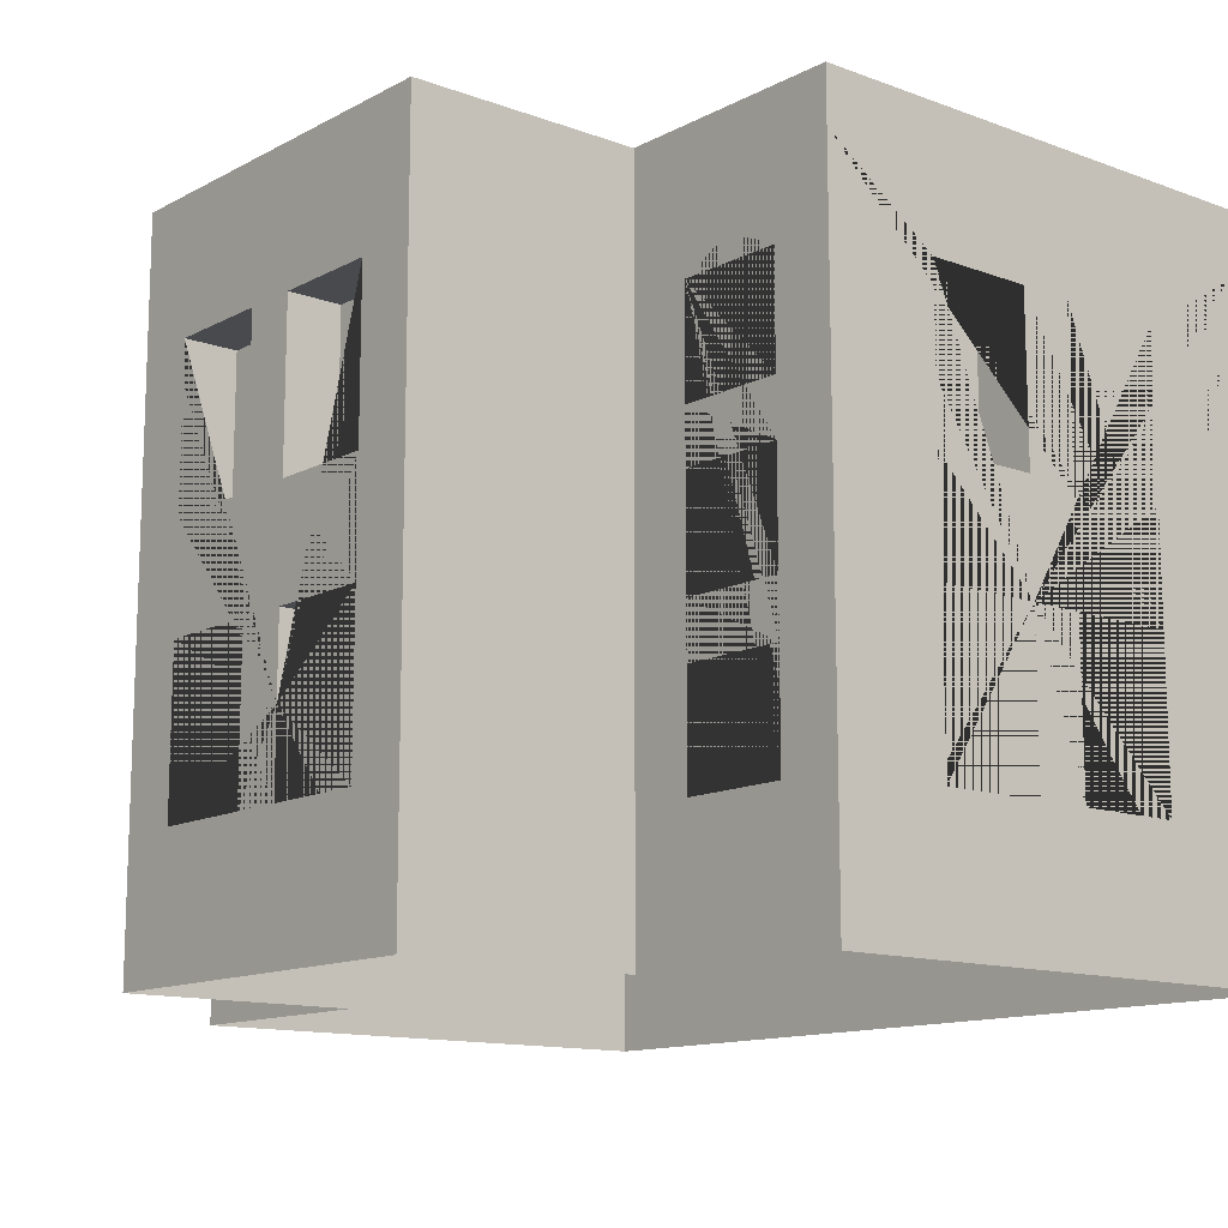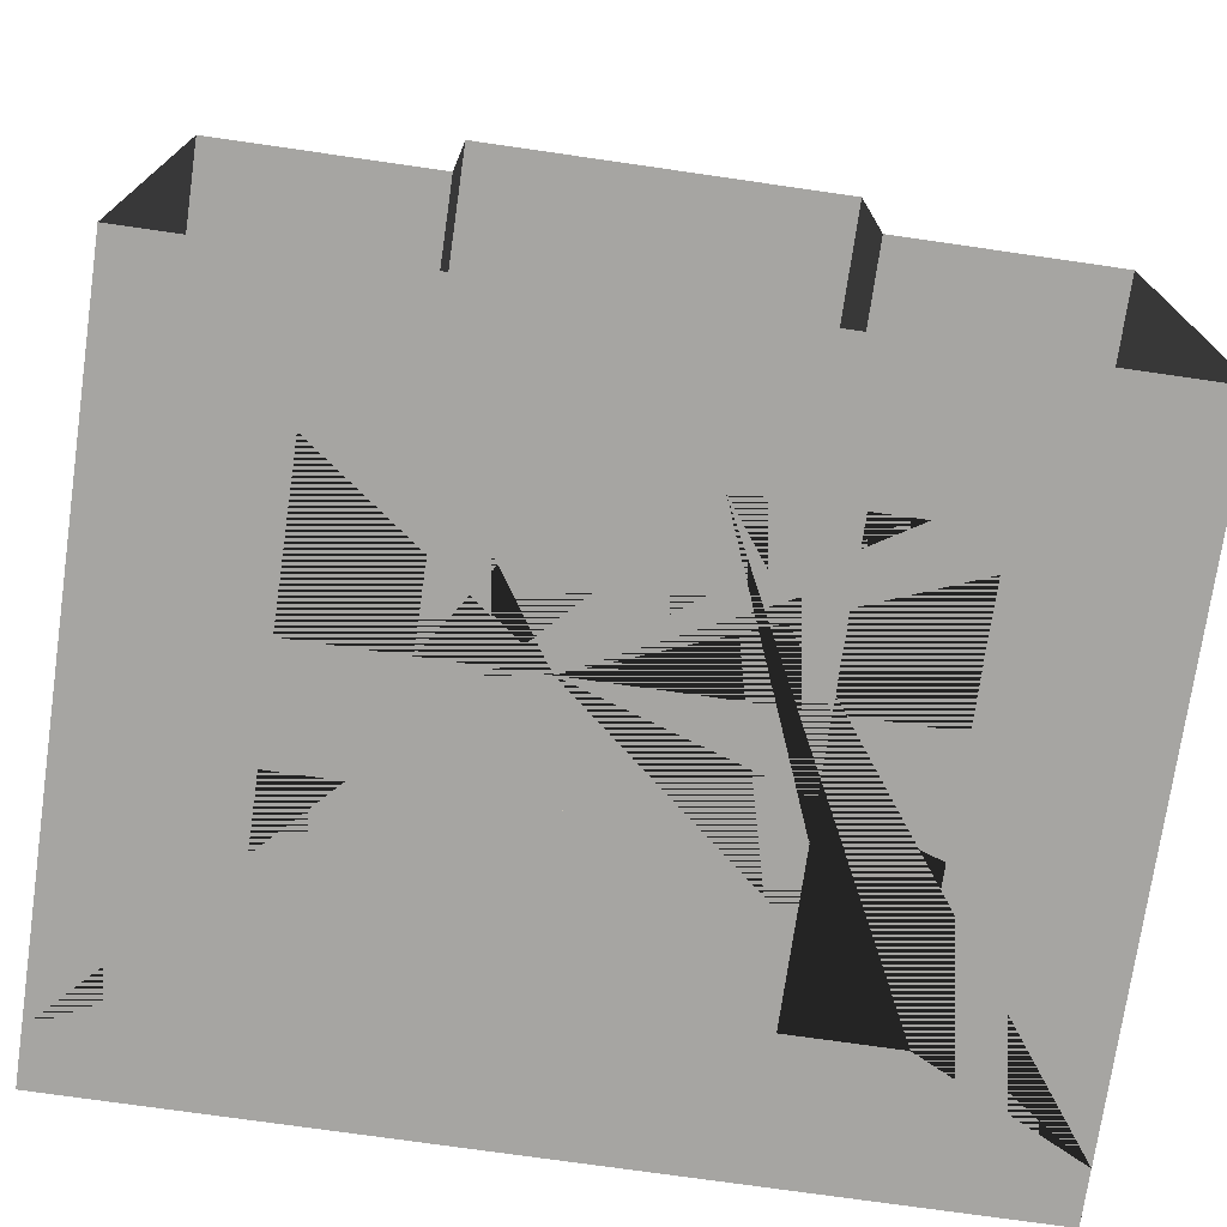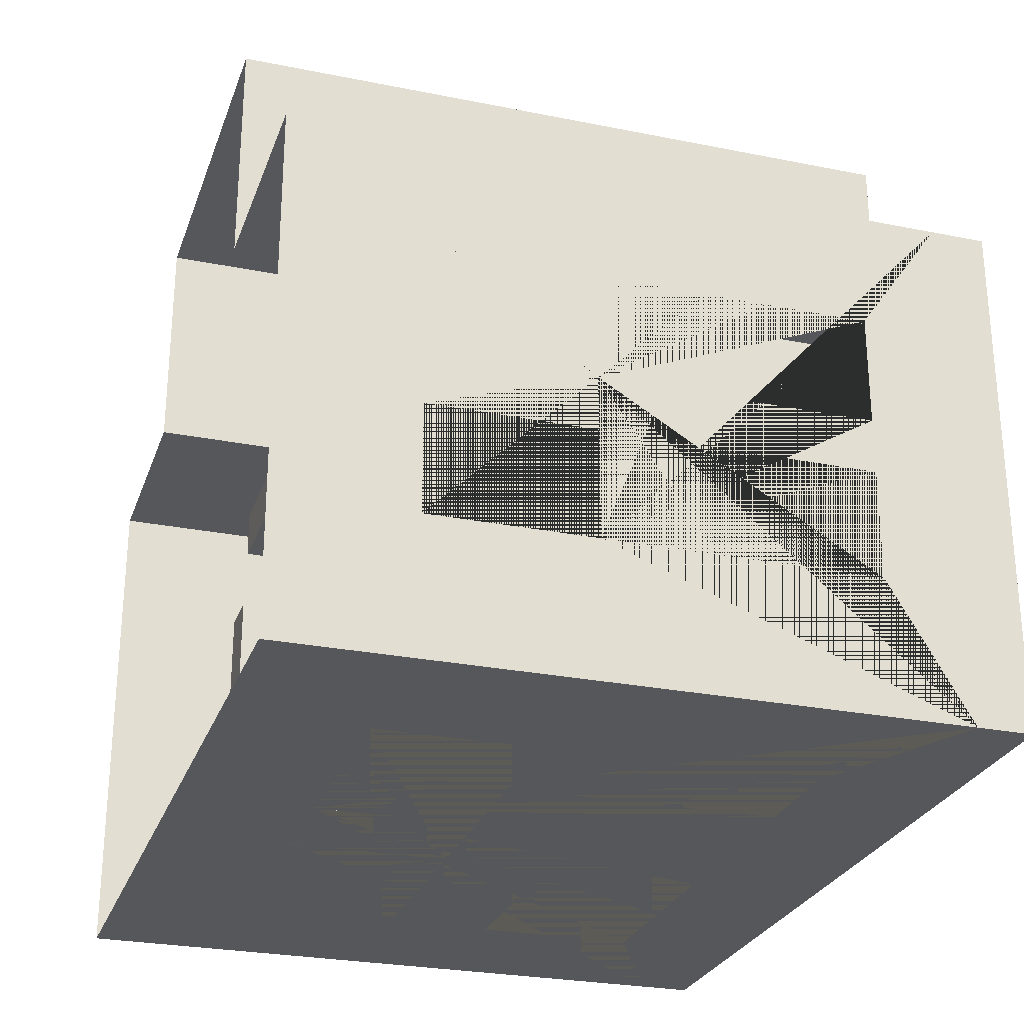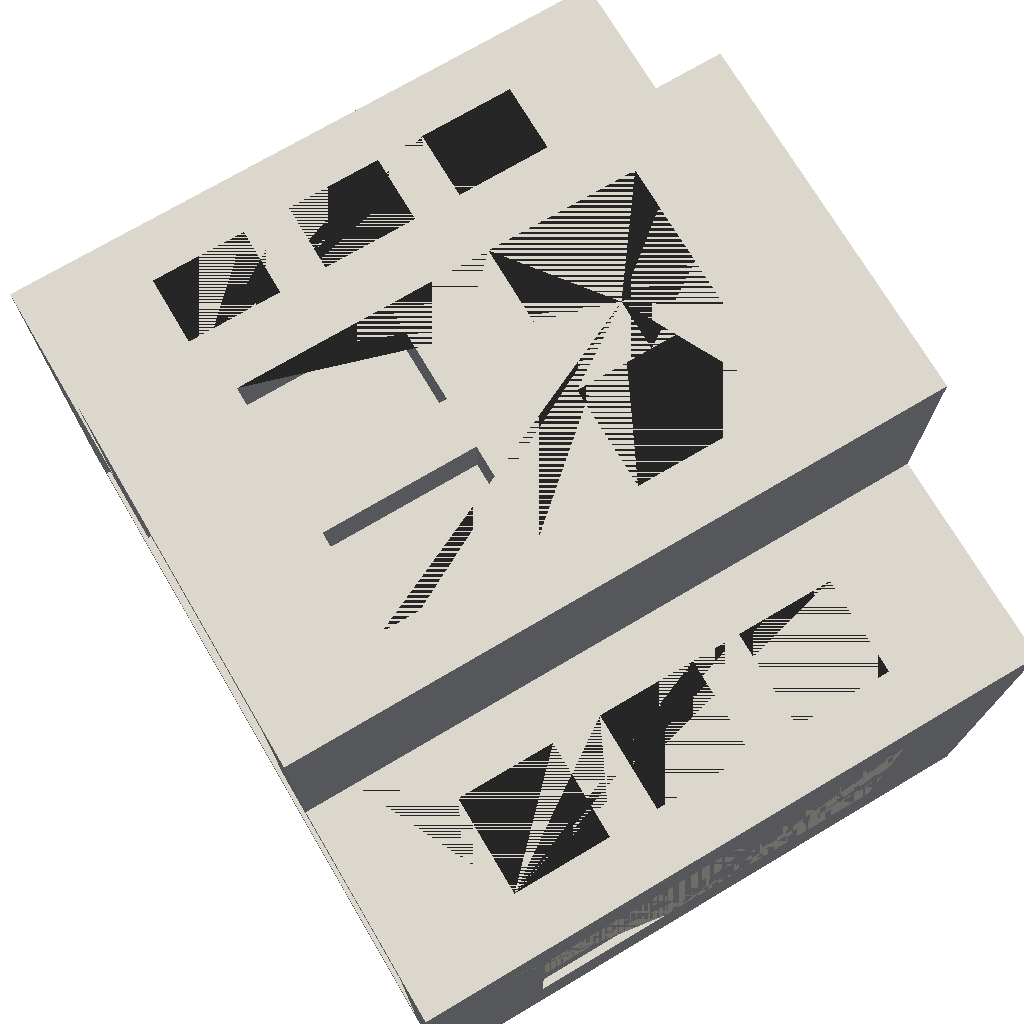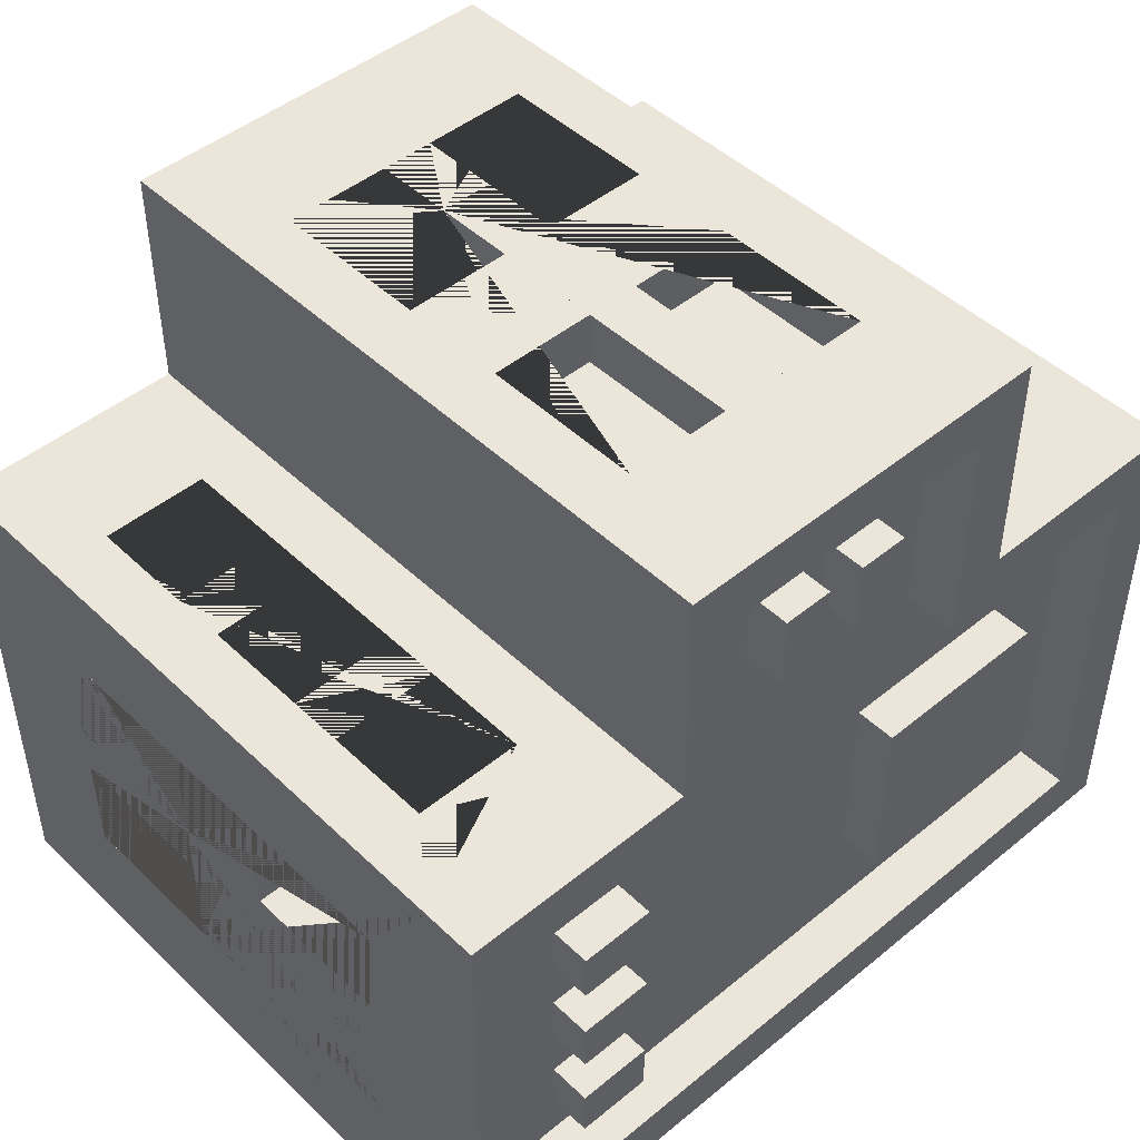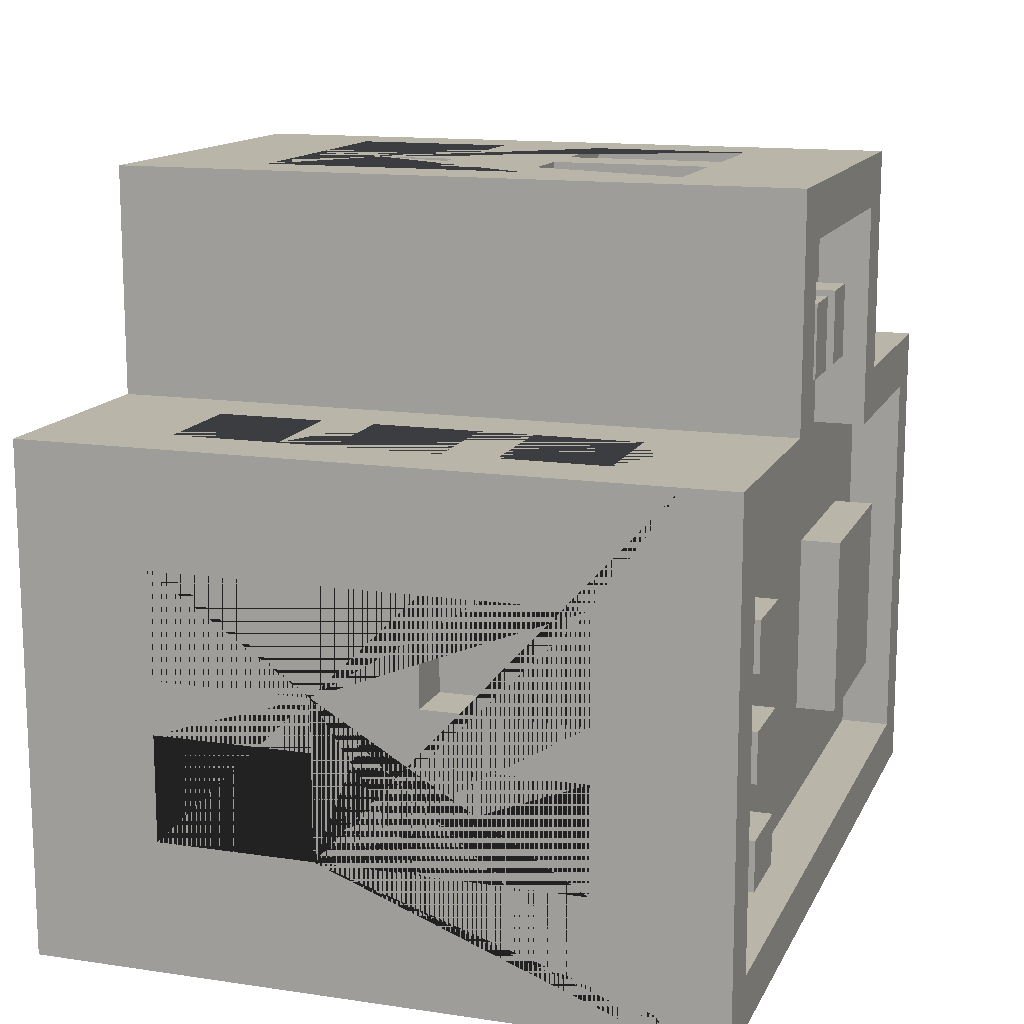
<metadata>
{"format":"obj","ext":"obj","renderer":"f3d","projection":"perspective","resolution":1024,"background":"white","views":[{"elev":-12.9,"azim":50.0,"up":"+Y"},{"elev":-73.7,"azim":-8.2,"up":"+Z"},{"elev":-26.9,"azim":72.6,"up":"+Z"},{"elev":73.3,"azim":-120.6,"up":"+Z"},{"elev":46.8,"azim":137.1,"up":"+Z"},{"elev":13.7,"azim":108.3,"up":"+Z"}]}
</metadata>
<code>
o Building_12_Extra_(Brown)
v 0.7 1.05 0.05
v 0.485 0.75 0.167
v -0.8 0 -0.7
v 0.485 0.55 0.167
v -0.7 1.2 -0.6
v 0.7 1.05 -0.15
v 0.685 0.75 0.167
v 0.8 0 -0.7
v 0.7 1.2 -0.6
v 0.685 0.55 0.167
v 0.7 0.75 0.05
v -0.3667 0 0.7
v 0.485 1.05 0.167
v 0.3667 0 0.7
v 0.485 0.85 0.167
v 0.2667 1.2 0.6
v 0.7 0.75 -0.15
v -0.2667 1.2 0.6
v -0.8 0 0.2667
v 0.685 1.05 0.167
v 0.7 1.05 -0.25
v 0.685 0.85 0.167
v -0.7 1.2 0.1667
v 0.8 0 0.2667
v 0.485 0.45 0.167
v 0.7 1.05 -0.45
v 0.7 1.2 0.1667
v 0.485 0.25 0.167
v 0.7 0.75 -0.25
v 0.2667 1.2 0.1667
v 0.685 0.45 0.167
v -0.2667 1.2 0.1667
v -0.3667 0 0.2667
v 0.685 0.25 0.167
v 0.7 0.75 -0.45
v 0.3667 0 0.2667
v 0.3667 1.2 0.7
v -0.685 1.05 0.167
v -0.25 1.05 0.6
v -0.685 0.85 0.167
v -0.3667 1.2 0.7
v -0.05 1.05 0.6
v 0.3667 1.2 0.2667
v -0.485 1.05 0.167
v -0.485 0.85 0.167
v -0.3667 1.2 0.2667
v -0.25 0.75 0.6
v 0.8 1.2 0.2667
v -0.8 1.2 0.2667
v -0.685 0.75 0.167
v -0.05 0.75 0.6
v -0.685 0.55 0.167
v -0.8 1.2 -0.7
v 0.8 1.2 -0.7
v 0.3667 1.3 0.7
v -0.485 0.75 0.167
v 0.05 1.05 0.6
v -0.485 0.55 0.167
v -0.3667 1.3 0.7
v 0.25 1.05 0.6
v 0.3667 1.3 0.2667
v -0.685 0.45 0.167
v -0.3667 1.3 0.2667
v -0.685 0.25 0.167
v 0.8 1.3 0.2667
v 0.05 0.75 0.6
v -0.8 1.3 0.2667
v -0.485 0.45 0.167
v -0.485 0.25 0.167
v 0.25 0.75 0.6
v -0.8 1.3 -0.7
v 0.8 1.3 -0.7
v 0.2667 1.3 0.6
v -0.25 0.55 0.6
v -0.2667 1.3 0.6
v 0.2667 1.3 0.1667
v -0.05 0.55 0.6
v -0.2667 1.3 0.1667
v -0.25 0.25 0.6
v 0.7 1.3 0.1667
v -0.7 1.3 0.1667
v -0.7 1.3 -0.6
v -0.05 0.25 0.6
v 0.7 1.3 -0.6
v 0.05 0.55 0.6
v 0.25 0.55 0.6
v 0.05 0.25 0.6
v 0.25 0.25 0.6
v 0.7 0.55 0.05
v 0.7 0.55 -0.15
v 0.7 0.25 0.05
v 0.7 0.25 -0.15
v 0.7 0.55 -0.25
v 0.7 0.55 -0.45
v 0.7 0.25 -0.25
v 0.7 0.25 -0.45
v -0.7 1.05 0.05
v -0.7 1.05 -0.15
v -0.7 0.75 0.05
v -0.7 0.75 -0.15
v -0.7 1.05 -0.25
v -0.7 1.05 -0.45
v -0.7 0.75 -0.25
v -0.7 0.75 -0.45
v -0.7 0.55 0.05
v -0.7 0.55 -0.15
v -0.7 0.25 0.05
v -0.7 0.25 -0.15
v -0.7 0.55 -0.25
v -0.7 0.55 -0.45
v -0.7 0.25 -0.25
v -0.7 0.25 -0.45
v -0.5 1.05 -0.6
v -0.3 1.05 -0.6
v -0.5 0.75 -0.6
v -0.3 0.75 -0.6
v -0.1 1.05 -0.6
v 0.1 1.05 -0.6
v -0.1 0.75 -0.6
v 0.1 0.75 -0.6
v 0.3 1.05 -0.6
v 0.5 1.05 -0.6
v 0.3 0.75 -0.6
v 0.5 0.75 -0.6
v -0.5 0.55 -0.6
v -0.3 0.55 -0.6
v -0.5 0.25 -0.6
v -0.3 0.25 -0.6
v -0.1 0.55 -0.6
v 0.1 0.55 -0.6
v -0.1 0.25 -0.6
v 0.1 0.25 -0.6
v 0.3 0.55 -0.6
v 0.5 0.55 -0.6
v 0.3 0.25 -0.6
v 0.5 0.25 -0.6
v -0.25 1.05 0.7
v -0.05 1.05 0.7
v -0.05 0.75 0.7
v 0.05 1.05 0.7
v 0.05 0.55 0.7
v 0.25 0.55 0.7
v 0.05 0.75 0.7
v 0.25 0.25 0.7
v 0.25 0.75 0.7
v 0.25 1.05 0.7
v -0.25 0.55 0.7
v -0.25 0.25 0.7
v -0.25 0.75 0.7
v 0.05 0.25 0.7
v 0.05 0.4 0.7
v -0.05 0.25 0.7
v -0.05 0.4 0.7
v -0.05 0.55 0.7
v 0.8 1.05 0.05
v 0.8 0.75 -0.25
v 0.8 0.75 -0.15
v 0.8 1.05 -0.25
v 0.8 1.05 -0.15
v 0.8 0.55 -0.45
v 0.8 0.75 -0.45
v 0.8 1.05 -0.45
v 0.8 0.55 0.05
v 0.8 0.75 0.05
v 0.8 0.25 0.05
v 0.8 0.25 -0.15
v 0.8 0.55 -0.25
v 0.8 0.55 -0.15
v 0.8 0.25 -0.45
v 0.8 0.25 -0.25
v -0.5 0.55 -0.7
v -0.5 0.25 -0.7
v -0.5 0.75 -0.7
v -0.5 1.05 -0.7
v -0.3 0.55 -0.7
v -0.3 0.75 -0.7
v -0.3 1.05 -0.7
v -0.1 0.75 -0.7
v -0.1 0.55 -0.7
v -0.1 1.05 -0.7
v 0.3 1.05 -0.7
v 0.5 1.05 -0.7
v 0.1 0.75 -0.7
v 0.1 1.05 -0.7
v -0.3 0.25 -0.7
v 0.1 0.55 -0.7
v 0.3 0.55 -0.7
v 0.1 0.25 -0.7
v -0.1 0.25 -0.7
v 0.3 0.75 -0.7
v 0.3 0.25 -0.7
v 0.5 0.25 -0.7
v 0.5 0.55 -0.7
v 0.5 0.75 -0.7
v -0.8 0.55 0.05
v -0.8 0.75 0.05
v -0.8 0.25 0.05
v -0.8 0.25 -0.15
v -0.8 0.55 -0.25
v -0.8 0.55 -0.15
v -0.8 0.25 -0.45
v -0.8 0.25 -0.25
v -0.8 1.05 0.05
v -0.8 0.75 -0.25
v -0.8 0.75 -0.15
v -0.8 1.05 -0.25
v -0.8 1.05 -0.15
v -0.8 0.55 -0.45
v -0.8 0.75 -0.45
v -0.8 1.05 -0.45
v 0.485 0.25 0.2667
v 0.685 0.25 0.2667
v 0.685 0.45 0.2667
v 0.685 0.55 0.2667
v 0.685 0.75 0.2667
v 0.685 0.85 0.2667
v 0.485 1.05 0.2667
v 0.485 0.45 0.2667
v 0.485 0.55 0.2667
v 0.485 0.75 0.2667
v 0.485 0.85 0.2667
v 0.685 1.05 0.2667
v -0.685 1.05 0.2667
v -0.485 0.45 0.2667
v -0.485 0.55 0.2667
v -0.485 0.75 0.2667
v -0.485 0.85 0.2667
v -0.485 1.05 0.2667
v -0.685 0.75 0.2667
v -0.685 0.85 0.2667
v -0.685 0.25 0.2667
v -0.685 0.45 0.2667
v -0.685 0.55 0.2667
v -0.485 0.25 0.2667
v -0.1328 1.178 0.4676
v -0.1328 1.278 0.4676
v -0.1328 1.178 0.3276
v -0.1328 1.278 0.3276
v -0.03682 1.178 0.4676
v -0.03682 1.278 0.4676
v -0.03682 1.178 0.3276
v -0.03682 1.278 0.3276
v 0.03682 1.178 0.4676
v 0.03682 1.278 0.4676
v 0.03682 1.178 0.3276
v 0.03682 1.278 0.3276
v 0.1328 1.178 0.4676
v 0.1328 1.278 0.4676
v 0.1328 1.178 0.3276
v 0.1328 1.278 0.3276
v -0.526 1.178 -0.05509
v -0.526 1.278 -0.05509
v -0.526 1.178 -0.4051
v -0.526 1.278 -0.4051
v -0.1708 1.178 -0.05509
v -0.1708 1.278 -0.05509
v -0.1708 1.178 -0.4051
v -0.1708 1.278 -0.4051
v 0.5489 1.178 -0.4149
v 0.5489 1.278 -0.4149
v 0.4089 1.178 -0.4149
v 0.4089 1.278 -0.4149
v 0.5489 1.178 -0.5109
v 0.5489 1.278 -0.5109
v 0.4089 1.178 -0.5109
v 0.4089 1.278 -0.5109
v 0.5489 1.178 -0.2149
v 0.5489 1.278 -0.2149
v 0.4089 1.178 -0.2149
v 0.4089 1.278 -0.2149
v 0.5489 1.178 -0.3109
v 0.5489 1.278 -0.3109
v 0.4089 1.178 -0.3109
v 0.4089 1.278 -0.3109
v 0.5489 1.178 -0.01487
v 0.5489 1.278 -0.01487
v 0.4089 1.178 -0.01487
v 0.4089 1.278 -0.01487
v 0.5489 1.178 -0.1109
v 0.5489 1.278 -0.1109
v 0.4089 1.178 -0.1109
v 0.4089 1.278 -0.1109
f 217 43 36 24 48 222 216 215 214 213 212 211 218 219 220 221
f 222 48 43 217
f 219 218 213 214
f 221 220 215 216
f 37 14 36 43
f 41 46 33 12
f 151 141 143 140 138 139 149 137 41 12 14 37 146 145 142 144 150 152 148 147 154 153
f 142 145 143 141
f 140 146 37 41 137 138
f 150 151 153 152
f 223 49 19 33 46 228 227 226 225 224 234 231 232 233 229 230
f 228 46 49 223
f 233 232 224 225
f 226 227 230 229
f 32 18 16 30 27 9 5 23
f 160 161 156 158 162 54 48 155 159 157 164 163 168 167
f 168 166 165 163 164 155 48 24 8 54 162 161 160 169 170 167
f 179 175 171 172 185 189 188 191 192 193 187 190 194 182 54 8 3 53 174 173 176 177 180 178
f 175 179 189 185
f 188 186 179 178 183 184 180 177 174 53 54 182 181 190 187 191
f 203 49 53 210 206 204 209 208 199 200 195 196 205 207
f 209 210 53 3 19 49 203 196 195 197 198 200 199 202 201 208
f 23 5 82 81
f 49 46 63 67
f 32 23 81 78
f 43 48 65 61
f 48 54 72 65
f 46 41 59 63
f 27 30 76 80
f 54 53 71 72
f 73 75 59 55
f 76 73 55 61
f 75 78 63 59
f 80 76 61 65
f 78 81 67 63
f 81 82 71 67
f 82 84 72 71
f 84 80 65 72
f 5 9 84 82
f 9 27 80 84
f 16 18 75 73
f 30 16 73 76
f 41 37 55 59
f 53 49 67 71
f 18 32 78 75
f 37 43 61 55
f 1 6 159 155
f 6 17 157 159
f 17 11 164 157
f 11 1 155 164
f 6 1 11 17
f 21 26 162 158
f 26 35 161 162
f 35 29 156 161
f 29 21 158 156
f 26 21 29 35
f 39 42 138 137
f 138 42 51 139
f 139 51 47 149
f 149 47 39 137
f 42 39 47 51
f 57 60 146 140
f 146 60 70 145
f 145 70 66 143
f 143 66 57 140
f 60 57 66 70
f 74 77 154 147
f 153 154 77 83 152
f 152 83 79 148
f 148 79 74 147
f 77 74 79 83
f 85 86 142 141
f 142 86 88 144
f 144 88 87 150
f 151 150 87 85 141
f 86 85 87 88
f 89 90 168 163
f 90 92 166 168
f 92 91 165 166
f 91 89 163 165
f 90 89 91 92
f 93 94 160 167
f 94 96 169 160
f 96 95 170 169
f 95 93 167 170
f 94 93 95 96
f 207 98 97 203
f 205 100 98 207
f 196 99 100 205
f 203 97 99 196
f 100 99 97 98
f 210 102 101 206
f 209 104 102 210
f 204 103 104 209
f 206 101 103 204
f 104 103 101 102
f 200 106 105 195
f 198 108 106 200
f 197 107 108 198
f 195 105 107 197
f 108 107 105 106
f 208 110 109 199
f 112 110 208 201
f 202 111 112 201
f 199 109 111 202
f 112 111 109 110
f 114 113 174 177
f 116 114 177 176
f 115 116 176 173
f 113 115 173 174
f 116 115 113 114
f 118 117 180 184
f 120 118 184 183
f 119 120 183 178
f 117 119 178 180
f 120 119 117 118
f 122 121 181 182
f 124 122 182 194
f 123 124 194 190
f 121 123 190 181
f 124 123 121 122
f 126 125 171 175
f 128 126 175 185
f 172 127 128 185
f 125 127 172 171
f 128 127 125 126
f 130 129 179 186
f 132 130 186 188
f 131 132 188 189
f 129 131 189 179
f 132 131 129 130
f 134 133 187 193
f 136 134 193 192
f 135 136 192 191
f 133 135 191 187
f 136 135 133 134
f 4 2 220 219
f 7 10 214 215
f 7 2 4 10
f 220 2 7 215
f 214 10 4 219
f 15 13 217 221
f 20 22 216 222
f 20 13 15 22
f 217 13 20 222
f 216 22 15 221
f 211 28 25 218
f 31 34 212 213
f 31 25 28 34
f 25 31 213 218
f 212 34 28 211
f 230 40 38 223
f 44 45 227 228
f 44 38 40 45
f 223 38 44 228
f 227 45 40 230
f 52 50 229 233
f 56 58 225 226
f 56 50 52 58
f 50 56 226 229
f 225 58 52 233
f 64 62 232 231
f 68 69 234 224
f 68 62 64 69
f 232 62 68 224
f 234 69 64 231
f 235 236 238 237
f 237 238 242 241
f 241 242 240 239
f 239 240 236 235
f 242 238 236 240
f 243 244 246 245
f 245 246 250 249
f 249 250 248 247
f 247 248 244 243
f 250 246 244 248
f 251 252 254 253
f 253 254 258 257
f 257 258 256 255
f 255 256 252 251
f 258 254 252 256
f 259 260 262 261
f 261 262 266 265
f 265 266 264 263
f 263 264 260 259
f 266 262 260 264
f 267 268 270 269
f 269 270 274 273
f 273 274 272 271
f 271 272 268 267
f 274 270 268 272
f 275 276 278 277
f 277 278 282 281
f 281 282 280 279
f 279 280 276 275
f 282 278 276 280

</code>
